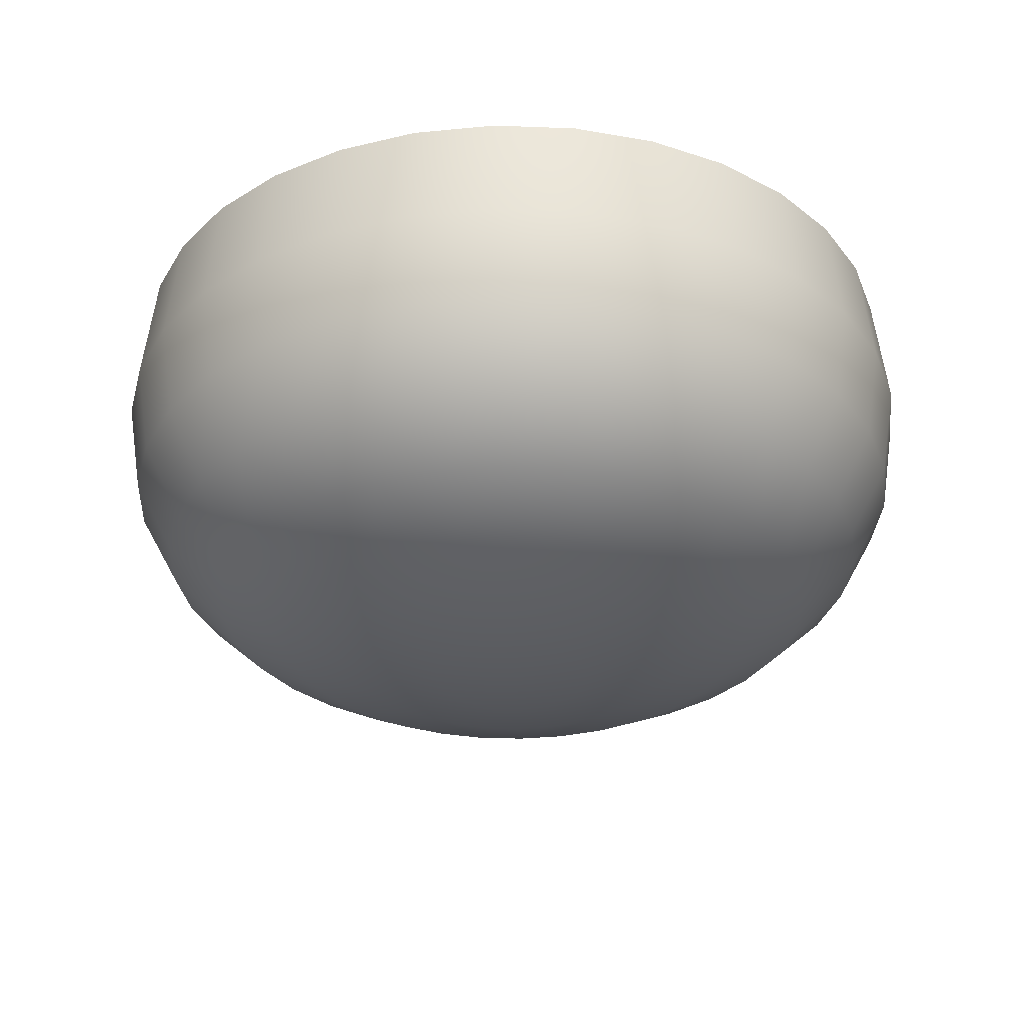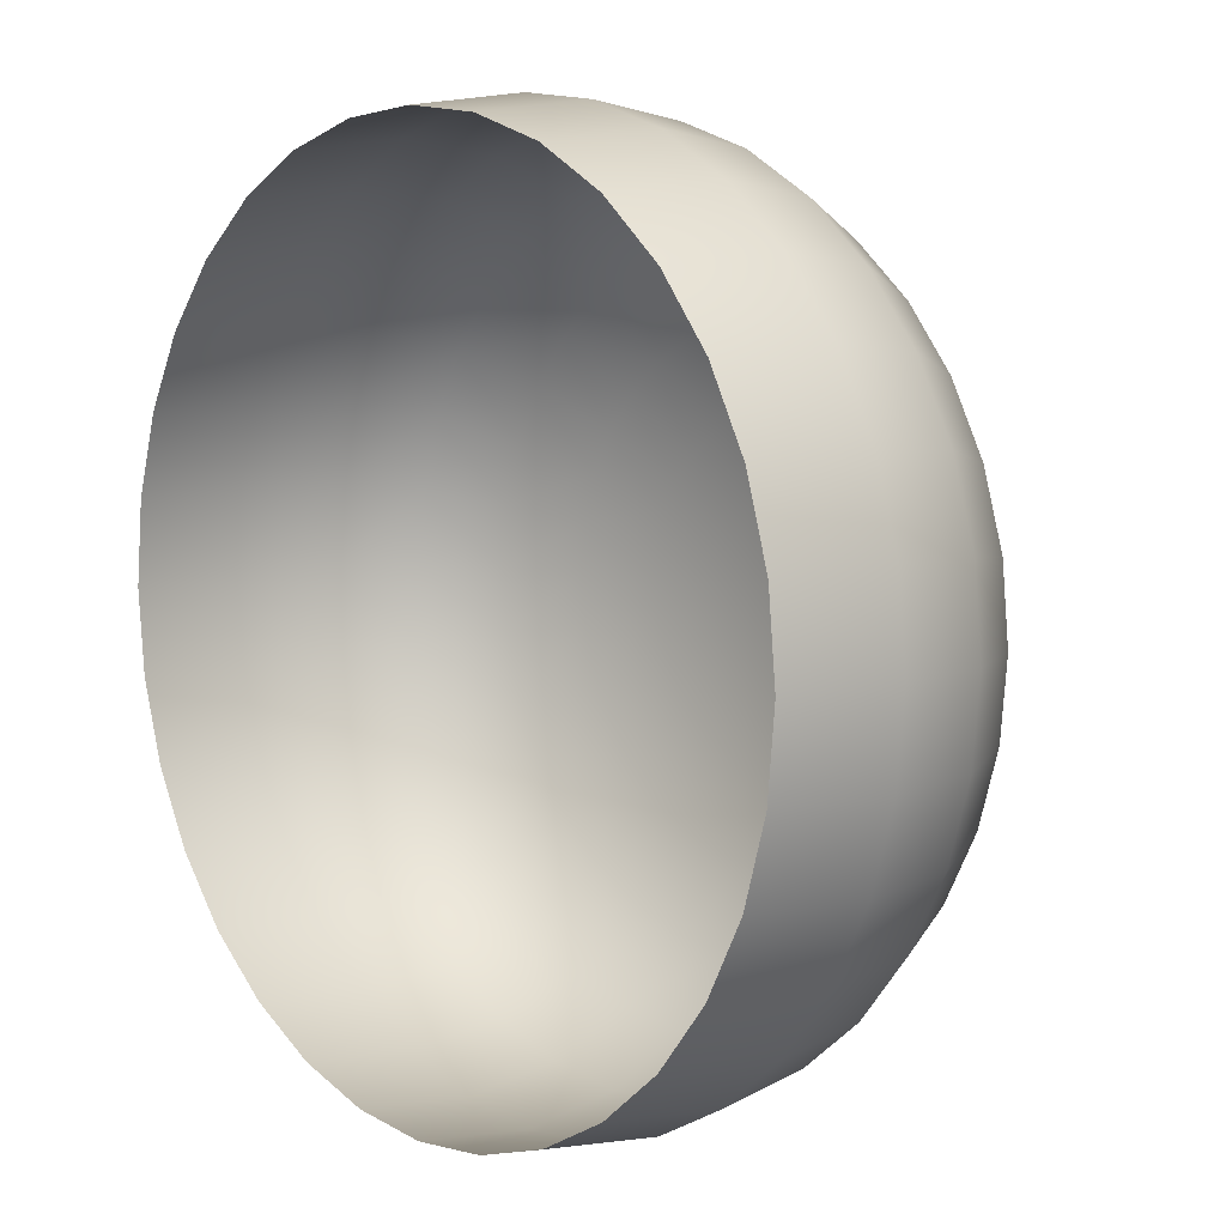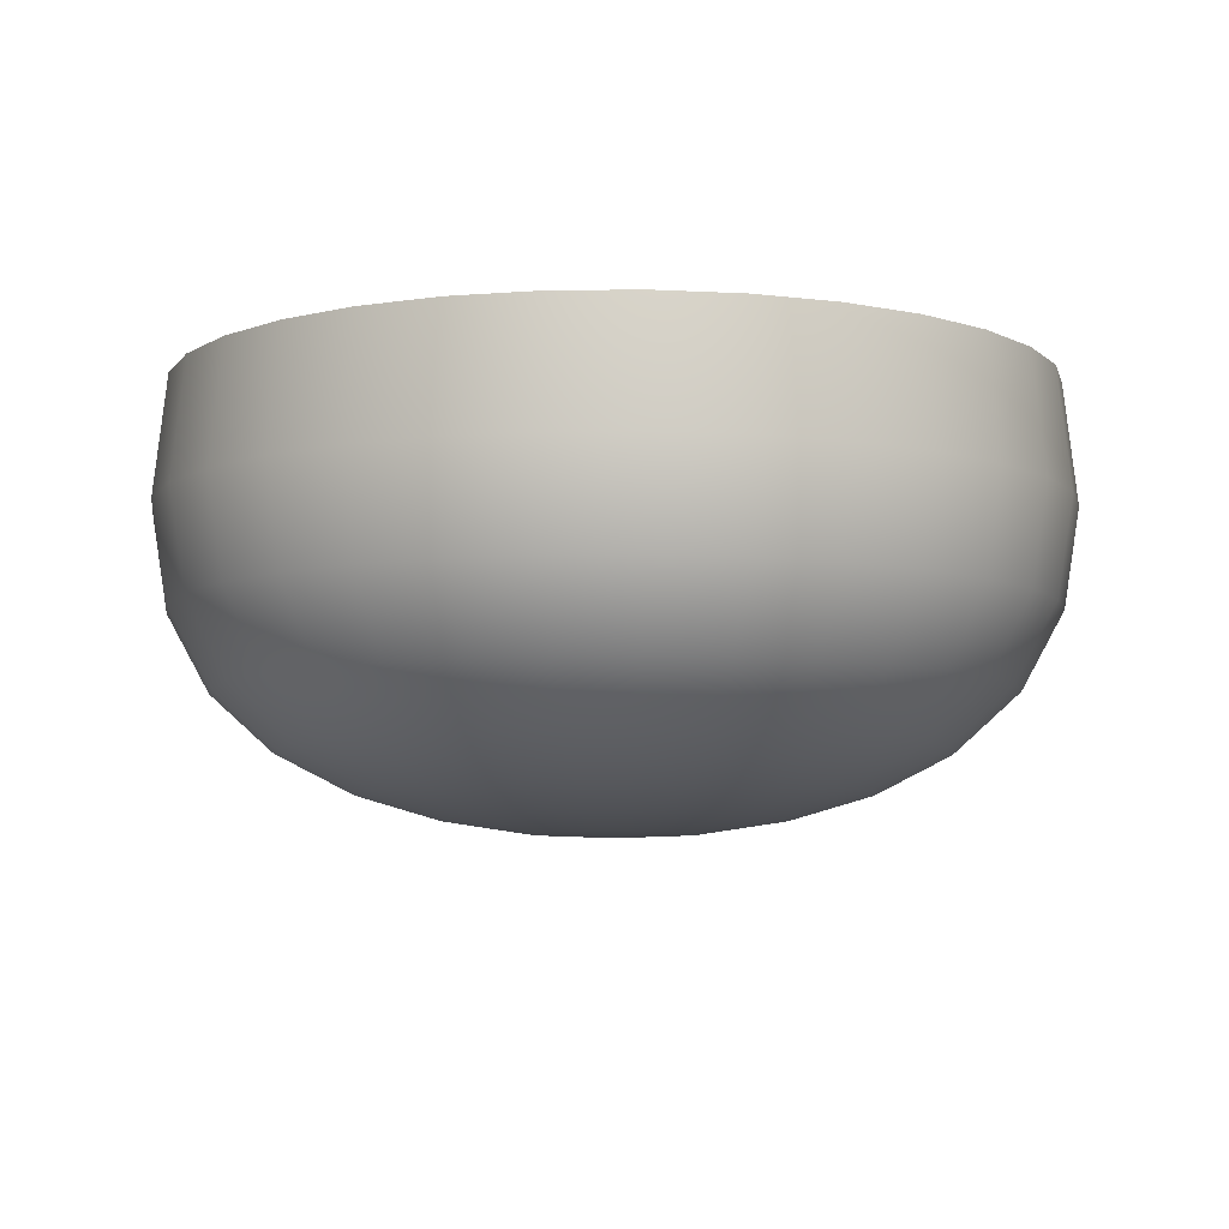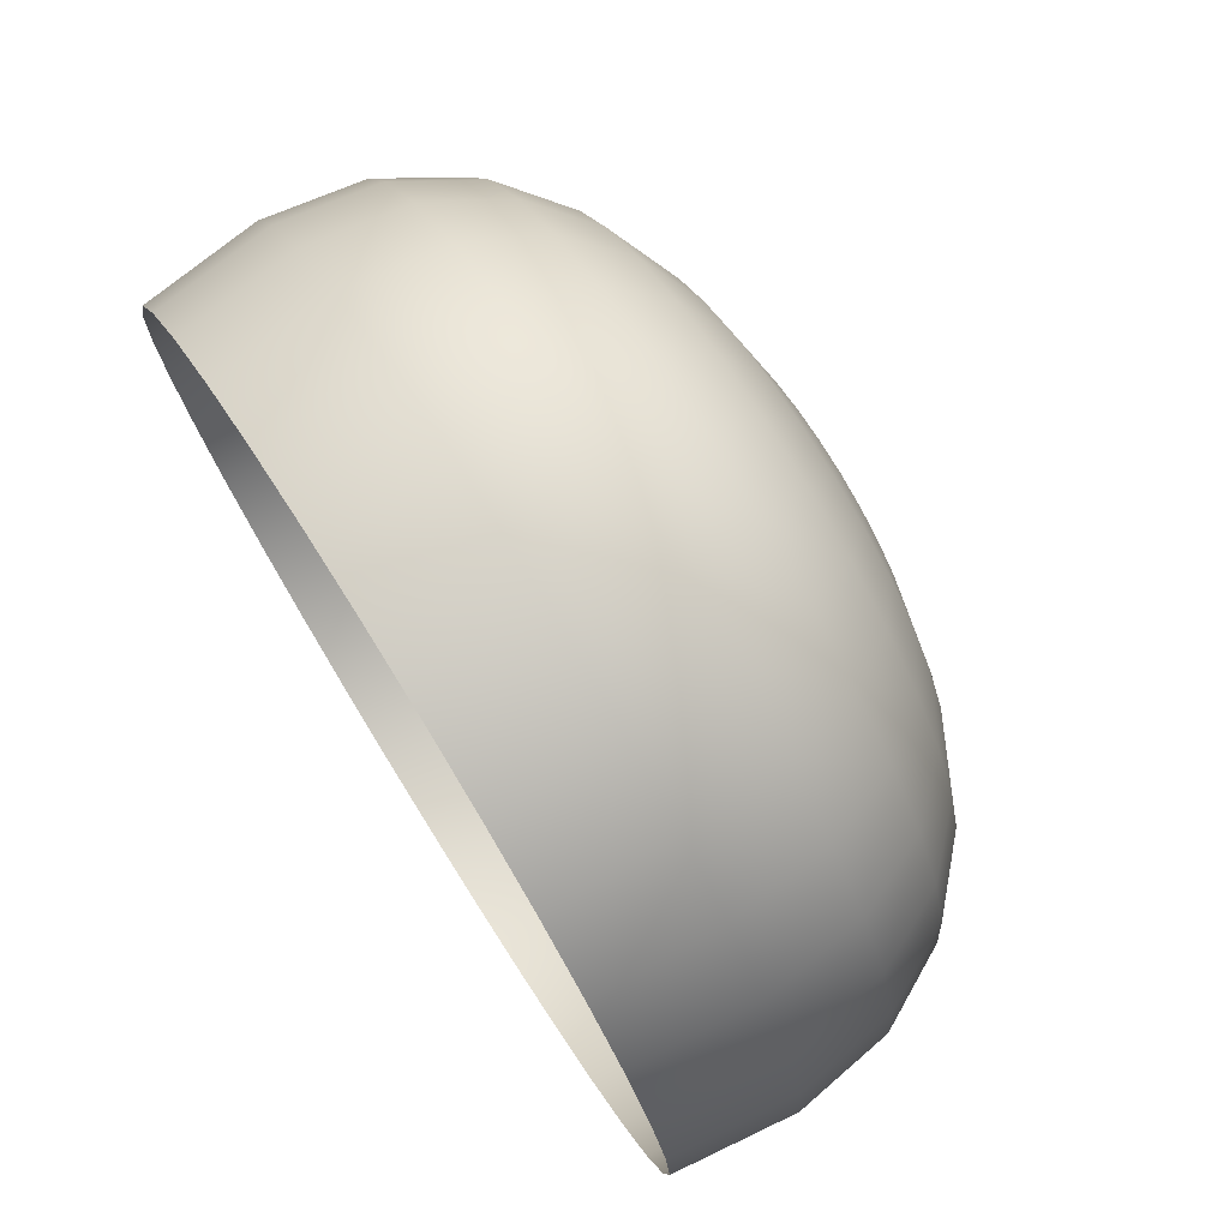
<metadata>
{"format":"obj","ext":"obj","renderer":"f3d","projection":"perspective","resolution":1024,"background":"white","views":[{"elev":-30.0,"azim":-166.3,"up":"+Z"},{"elev":7.4,"azim":49.5,"up":"+Y"},{"elev":-6.8,"azim":154.0,"up":"+Z"},{"elev":75.6,"azim":58.0,"up":"+Y"}]}
</metadata>
<code>
g FX_MESH_Half_Sphere_04
v -3.815e-08 0.5157 0.3615
v -3.815e-08 0.5 0.5
v -0.09755 0.4904 0.5
v -0.1006 0.5058 0.3615
v -0.1913 0.4619 0.5
v -0.09712 0.4883 0.2471
v -1.144e-07 0.4978 0.2471
v -0.1974 0.4765 0.3615
v -0.2778 0.4157 0.5
v -0.1905 0.4599 0.2471
v -0.08769 0.4409 0.1579
v -7.629e-08 0.4495 0.1579
v -3.815e-08 0.3776 0.09247
v -0.2865 0.4288 0.3615
v -0.3536 0.3536 0.5
v -0.172 0.4153 0.1579
v -0.07367 0.3704 0.09247
v -0 0.2906 0.04775
v -0.2766 0.4139 0.2471
v -0.2497 0.3737 0.1579
v -0.05669 0.285 0.04775
v -0 0.1958 0.01973
v -0.3647 0.3647 0.3615
v -0.352 0.352 0.2471
v -0.4288 0.2865 0.3615
v -0.4157 0.2778 0.5
v -0.3178 0.3178 0.1579
v -0.2098 0.314 0.09247
v -0.1445 0.3489 0.09247
v -0.1614 0.2416 0.04775
v -0.1112 0.2685 0.04775
v -0.4765 0.1974 0.3615
v -0.4619 0.1913 0.5
v -0.4139 0.2766 0.2471
v -0.267 0.267 0.09247
v -0.03819 0.192 0.01973
v -0.5058 0.1006 0.3615
v -0.4904 0.09755 0.5
v -0.5157 -1.907e-07 0.3615
v -0.5 -1.526e-07 0.5
v -0.4904 -0.09755 0.5
v -0.07492 0.1809 0.01973
v -0.01915 0.09626 0.004696
v -0 0.09815 0.004696
v -0 -1.137e-15 -3.815e-08
v -0.4599 0.1905 0.2471
v -0.5058 -0.1006 0.3615
v -0.4619 -0.1913 0.5
v -0.03756 0.09068 0.004696
v -0 -1.137e-15 -3.815e-08
v -0.05453 0.08161 0.004696
v -0 -1.137e-15 -3.815e-08
v -0.1088 0.1628 0.01973
v -0.0694 0.0694 0.004696
v -0 -1.137e-15 -3.815e-08
v -0.1384 0.1384 0.01973
v -0.4765 -0.1974 0.3615
v -0.4157 -0.2778 0.5
v -0.2055 0.2055 0.04775
v -0.08161 0.05453 0.004696
v -0 -1.137e-15 -3.815e-08
v -0.1628 0.1088 0.01973
v -0.2416 0.1614 0.04775
v -0.1809 0.07492 0.01973
v -0.4288 -0.2865 0.3615
v -0.3536 -0.3536 0.5
v -0.09068 0.03756 0.004696
v -0 -1.137e-15 -3.815e-08
v -0.314 0.2098 0.09247
v -0.2685 0.1112 0.04775
v -0.3737 0.2497 0.1579
v -0.3489 0.1445 0.09247
v -0.4153 0.172 0.1579
v -0.3704 0.07367 0.09247
v -0.285 0.05669 0.04775
v -0.192 0.03819 0.01973
v -0.4883 0.09712 0.2471
v -0.4409 0.08769 0.1579
v -0.4978 -1.144e-07 0.2471
v -0.3776 -3.815e-08 0.09247
v -0.09626 0.01915 0.004696
v -0 -1.137e-15 -3.815e-08
v -0.09815 -1.137e-15 0.004696
v -0 -1.137e-15 -3.815e-08
v -0.1958 -7.629e-08 0.01973
v -0.4883 -0.09712 0.2471
v -0.4495 -1.526e-07 0.1579
v -0.2906 -1.144e-07 0.04775
v -0.09626 -0.01915 0.004696
v -0 -1.137e-15 -3.815e-08
v -0.4409 -0.08769 0.1579
v -0.3704 -0.07367 0.09247
v -0.4599 -0.1905 0.2471
v -0.192 -0.03819 0.01973
v -0.285 -0.05669 0.04775
v -0.4153 -0.172 0.1579
v -0.3489 -0.1445 0.09247
v -0.4139 -0.2766 0.2471
v -0.2685 -0.1112 0.04775
v -0.1809 -0.07492 0.01973
v -0.3737 -0.2497 0.1579
v -0.314 -0.2098 0.09247
v -0.2416 -0.1614 0.04775
v -0.2055 -0.2055 0.04775
v -0.1628 -0.1088 0.01973
v -0.09068 -0.03756 0.004696
v -0 -1.137e-15 -3.815e-08
v -0.08161 -0.05453 0.004696
v -0 -1.137e-15 -3.815e-08
v -0.3178 -0.3178 0.1579
v -0.1384 -0.1384 0.01973
v -0.352 -0.352 0.2471
v -0.267 -0.267 0.09247
v -0.0694 -0.0694 0.004696
v -0 -1.137e-15 -3.815e-08
v -0.05453 -0.08161 0.004696
v -0 -1.137e-15 -3.815e-08
v -0.3647 -0.3647 0.3615
v -0.2865 -0.4288 0.3615
v -0.2778 -0.4157 0.5
v -0.2766 -0.4139 0.2471
v -0.1974 -0.4765 0.3615
v -0.1913 -0.4619 0.5
v -0.2497 -0.3737 0.1579
v -0.1006 -0.5058 0.3615
v -0.09754 -0.4904 0.5
v 5.341e-07 -0.5157 0.3615
v 4.959e-07 -0.5 0.5
v 0.09755 -0.4904 0.5
v -0.1905 -0.4599 0.2471
v -0.09712 -0.4883 0.2471
v -0.2098 -0.314 0.09247
v -0.172 -0.4153 0.1579
v -0.1445 -0.3489 0.09247
v -0.1614 -0.2416 0.04775
v -0.08769 -0.4409 0.1579
v -0.1088 -0.1628 0.01973
v -0.1112 -0.2685 0.04775
v -0.07492 -0.1809 0.01973
v -0.07367 -0.3704 0.09247
v 4.196e-07 -0.4978 0.2471
v -0.03756 -0.09068 0.004696
v -0 -1.137e-15 -3.815e-08
v -0.05669 -0.285 0.04775
v -0.01915 -0.09626 0.004696
v -0 -1.137e-15 -3.815e-08
v -0.03819 -0.192 0.01973
v 3.052e-07 -0.2906 0.04775
v 3.433e-07 -0.3776 0.09247
v 2.289e-07 -0.1958 0.01973
v 4.959e-07 -0.4495 0.1579
v 0.07367 -0.3704 0.09247
v 0.08769 -0.4409 0.1579
v 1.907e-07 -0.09815 0.004696
v -0 -1.137e-15 -3.815e-08
v 0.05669 -0.285 0.04775
v 0.03819 -0.192 0.01973
v 0.01915 -0.09626 0.004696
v -0 -1.137e-15 -3.815e-08
v 0.07492 -0.1809 0.01973
v 0.1112 -0.2685 0.04775
v 0.09712 -0.4883 0.2471
v 0.1445 -0.3489 0.09247
v 0.03756 -0.09068 0.004696
v -0 -1.137e-15 -3.815e-08
v 0.05453 -0.08161 0.004696
v -0 -1.137e-15 -3.815e-08
v 0.1088 -0.1628 0.01973
v 0.1006 -0.5058 0.3615
v 0.1913 -0.4619 0.5
v 0.172 -0.4153 0.1579
v 0.1614 -0.2416 0.04775
v 0.1974 -0.4765 0.3615
v 0.2778 -0.4157 0.5
v 0.1905 -0.4599 0.2471
v 0.2098 -0.314 0.09247
v 0.2865 -0.4288 0.3615
v 0.3536 -0.3536 0.5
v 0.2766 -0.4139 0.2471
v 0.2497 -0.3737 0.1579
v 0.267 -0.267 0.09247
v 0.3178 -0.3178 0.1579
v 0.352 -0.352 0.2471
v 0.3647 -0.3647 0.3615
v 0.4288 -0.2865 0.3615
v 0.4157 -0.2778 0.5
v 0.2055 -0.2055 0.04775
v 0.4139 -0.2766 0.2471
v 0.4765 -0.1974 0.3615
v 0.4619 -0.1913 0.5
v 0.314 -0.2098 0.09247
v 0.3737 -0.2497 0.1579
v 0.5058 -0.1006 0.3615
v 0.4904 -0.09754 0.5
v 0.5157 8.774e-07 0.3615
v 0.5 7.629e-07 0.5
v 0.4904 0.09755 0.5
v 0.4599 -0.1905 0.2471
v 0.4153 -0.172 0.1579
v 0.4883 -0.09712 0.2471
v 0.5058 0.1006 0.3615
v 0.4619 0.1913 0.5
v 0.4765 0.1974 0.3615
v 0.4157 0.2778 0.5
v 0.4288 0.2865 0.3615
v 0.3536 0.3536 0.5
v 0.3489 -0.1445 0.09247
v 0.4409 -0.08769 0.1579
v 0.4978 7.248e-07 0.2471
v 0.4883 0.09712 0.2471
v 0.4599 0.1905 0.2471
v 0.4139 0.2766 0.2471
v 0.2416 -0.1614 0.04775
v 0.3647 0.3647 0.3615
v 0.2865 0.4288 0.3615
v 0.2778 0.4157 0.5
v 0.352 0.352 0.2471
v 0.1974 0.4765 0.3615
v 0.1913 0.4619 0.5
v 0.2766 0.4139 0.2471
v 0.3178 0.3178 0.1579
v 0.3737 0.2497 0.1579
v 0.1006 0.5058 0.3615
v 0.09754 0.4904 0.5
v 0.1905 0.4599 0.2471
v -3.815e-08 0.5157 0.3615
v -3.815e-08 0.5 0.5
v 0.09712 0.4883 0.2471
v -1.144e-07 0.4978 0.2471
v 0.2497 0.3737 0.1579
v 0.08769 0.4409 0.1579
v -7.629e-08 0.4495 0.1579
v -3.815e-08 0.3776 0.09247
v 0.172 0.4153 0.1579
v 0.07367 0.3704 0.09247
v -0 0.2906 0.04775
v 0.1445 0.3489 0.09247
v 0.05669 0.285 0.04775
v -0 0.1958 0.01973
v 0.1112 0.2685 0.04775
v 0.2098 0.314 0.09247
v 0.267 0.267 0.09247
v 0.03819 0.192 0.01973
v -0 0.09815 0.004696
v 0.1614 0.2416 0.04775
v 0.07492 0.1809 0.01973
v 0.01915 0.09626 0.004696
v -0 -1.137e-15 -3.815e-08
v 0.03756 0.09068 0.004696
v -0 -1.137e-15 -3.815e-08
v 0.1088 0.1628 0.01973
v 0.314 0.2098 0.09247
v 0.05453 0.08161 0.004696
v -0 -1.137e-15 -3.815e-08
v 0.0694 0.0694 0.004696
v -0 -1.137e-15 -3.815e-08
v 0.1384 0.1384 0.01973
v 0.2055 0.2055 0.04775
v 0.1628 0.1088 0.01973
v 0.2416 0.1614 0.04775
v 0.2685 0.1112 0.04775
v 0.3489 0.1445 0.09247
v 0.08161 0.05453 0.004696
v -0 -1.137e-15 -3.815e-08
v 0.1809 0.07492 0.01973
v 0.4153 0.172 0.1579
v 0.4409 0.08769 0.1579
v 0.09068 0.03756 0.004696
v -0 -1.137e-15 -3.815e-08
v 0.09626 0.01915 0.004696
v -0 -1.137e-15 -3.815e-08
v 0.192 0.03819 0.01973
v 0.285 0.05669 0.04775
v 0.4495 7.248e-07 0.1579
v 0.3704 0.07367 0.09247
v 0.3776 6.485e-07 0.09247
v 0.3704 -0.07367 0.09247
v 0.2906 4.196e-07 0.04775
v 0.09815 2.289e-07 0.004696
v -0 -1.137e-15 -3.815e-08
v 0.285 -0.05669 0.04775
v 0.192 -0.03819 0.01973
v 0.1958 3.052e-07 0.01973
v 0.2685 -0.1112 0.04775
v 0.1628 -0.1088 0.01973
v 0.09626 -0.01915 0.004696
v -0 -1.137e-15 -3.815e-08
v 0.1809 -0.07492 0.01973
v 0.09068 -0.03756 0.004696
v -0 -1.137e-15 -3.815e-08
v 0.08161 -0.05453 0.004696
v -0 -1.137e-15 -3.815e-08
v 0.1384 -0.1384 0.01973
v 0.0694 -0.0694 0.004696
v -0 -1.137e-15 -3.815e-08
v -0 -1.137e-15 -3.815e-08
g FX_MESH_Half_Sphere_04_0
f 3 2 1
f 1 4 3
f 5 3 4
f 1 6 4
f 7 6 1
f 4 8 5
f 9 5 8
f 6 10 4
f 4 10 8
f 7 11 6
f 12 11 7
f 11 12 13
f 8 14 9
f 15 9 14
f 11 16 6
f 6 16 10
f 13 17 11
f 16 11 17
f 17 13 18
f 10 19 8
f 8 19 14
f 16 20 10
f 10 20 19
f 18 21 17
f 21 18 22
f 14 23 15
f 19 24 14
f 23 14 24
f 23 25 15
f 25 23 24
f 26 15 25
f 20 27 19
f 24 19 27
f 28 20 16
f 27 20 28
f 17 29 16
f 16 29 28
f 30 28 29
f 31 29 17
f 17 21 31
f 29 31 30
f 25 32 26
f 26 32 33
f 24 34 25
f 34 24 27
f 32 25 34
f 28 35 27
f 35 28 30
f 31 21 36
f 22 36 21
f 32 37 33
f 33 37 38
f 37 39 38
f 38 39 40
f 41 40 39
f 36 42 31
f 30 31 42
f 43 36 22
f 42 36 43
f 22 44 43
f 43 44 45
f 37 32 46
f 34 46 32
f 39 47 41
f 48 41 47
f 43 49 42
f 49 43 50
f 42 49 51
f 51 49 52
f 51 53 42
f 42 53 30
f 51 54 53
f 54 51 55
f 53 56 30
f 54 56 53
f 47 57 48
f 58 48 57
f 56 59 30
f 30 59 35
f 54 60 56
f 60 54 61
f 56 62 59
f 62 56 60
f 59 62 63
f 59 63 35
f 64 62 60
f 62 64 63
f 57 65 58
f 66 58 65
f 60 67 64
f 67 60 68
f 35 63 69
f 70 63 64
f 63 70 69
f 35 69 71
f 71 27 35
f 27 71 34
f 46 34 71
f 69 72 71
f 69 70 72
f 71 73 46
f 71 72 73
f 74 72 70
f 72 74 73
f 75 70 64
f 70 75 74
f 76 64 67
f 64 76 75
f 77 46 73
f 46 77 37
f 39 37 77
f 73 74 78
f 73 78 77
f 77 79 39
f 79 77 78
f 78 74 80
f 80 74 75
f 67 81 76
f 81 67 82
f 76 81 83
f 83 81 84
f 75 76 85
f 85 76 83
f 79 86 39
f 39 86 47
f 78 87 79
f 87 78 80
f 75 88 80
f 88 75 85
f 85 83 89
f 89 83 90
f 87 91 79
f 79 91 86
f 87 80 92
f 92 80 88
f 91 87 92
f 86 93 47
f 47 93 57
f 88 85 94
f 94 85 89
f 88 95 92
f 95 88 94
f 91 96 86
f 86 96 93
f 91 92 97
f 97 92 95
f 97 96 91
f 93 98 57
f 57 98 65
f 99 95 94
f 95 99 97
f 100 94 89
f 94 100 99
f 96 101 93
f 93 101 98
f 96 97 102
f 102 101 96
f 97 99 103
f 103 102 97
f 102 103 104
f 105 103 99
f 99 100 105
f 104 103 105
f 89 106 100
f 106 89 107
f 100 106 108
f 108 105 100
f 108 106 109
f 101 110 98
f 110 101 102
f 111 105 108
f 105 111 104
f 112 98 110
f 98 112 65
f 102 113 110
f 104 113 102
f 108 114 111
f 114 108 115
f 111 114 116
f 116 114 117
f 118 65 112
f 65 118 66
f 118 119 66
f 119 118 112
f 120 66 119
f 121 112 110
f 112 121 119
f 119 122 120
f 122 119 121
f 120 122 123
f 110 124 121
f 124 110 113
f 122 125 123
f 123 125 126
f 125 127 126
f 126 127 128
f 129 128 127
f 121 130 122
f 125 122 130
f 130 121 124
f 130 131 125
f 127 125 131
f 113 132 124
f 132 113 104
f 124 133 130
f 131 130 133
f 124 132 134
f 134 133 124
f 104 135 132
f 134 132 135
f 133 136 131
f 136 133 134
f 137 135 104
f 104 111 137
f 116 137 111
f 135 138 134
f 138 135 137
f 139 137 116
f 137 139 138
f 140 134 138
f 134 140 136
f 141 131 136
f 131 141 127
f 116 142 139
f 142 116 143
f 138 144 140
f 144 138 139
f 142 145 139
f 145 142 146
f 139 147 144
f 145 147 139
f 144 148 140
f 148 144 147
f 140 149 136
f 140 148 149
f 150 147 145
f 147 150 148
f 136 149 151
f 136 151 141
f 152 149 148
f 149 152 151
f 151 153 141
f 151 152 153
f 145 154 150
f 154 145 155
f 156 148 150
f 148 156 152
f 157 150 154
f 150 157 156
f 154 158 157
f 158 154 159
f 157 160 156
f 160 157 158
f 156 161 152
f 161 156 160
f 141 153 162
f 141 162 127
f 152 163 153
f 163 152 161
f 158 164 160
f 164 158 165
f 160 164 166
f 166 164 167
f 161 160 168
f 168 160 166
f 127 162 169
f 127 169 129
f 170 129 169
f 153 171 162
f 153 163 171
f 163 161 172
f 172 161 168
f 169 173 170
f 174 170 173
f 162 175 169
f 162 171 175
f 169 175 173
f 171 163 176
f 176 163 172
f 173 177 174
f 178 174 177
f 175 179 173
f 173 179 177
f 171 180 175
f 180 171 176
f 175 180 179
f 181 176 172
f 180 176 181
f 180 182 179
f 181 182 180
f 179 183 177
f 183 179 182
f 177 184 178
f 184 177 183
f 184 185 178
f 185 184 183
f 186 178 185
f 172 187 181
f 187 172 168
f 183 188 185
f 188 183 182
f 185 189 186
f 189 185 188
f 186 189 190
f 182 181 191
f 191 181 187
f 182 192 188
f 191 192 182
f 189 193 190
f 190 193 194
f 193 195 194
f 194 195 196
f 197 196 195
f 188 198 189
f 198 188 192
f 193 189 198
f 192 199 198
f 199 192 191
f 198 200 193
f 195 193 200
f 200 198 199
f 195 201 197
f 202 197 201
f 201 203 202
f 204 202 203
f 203 205 204
f 206 204 205
f 191 207 199
f 199 208 200
f 208 199 207
f 200 209 195
f 209 200 208
f 195 210 201
f 209 210 195
f 201 211 203
f 210 211 201
f 203 212 205
f 211 212 203
f 207 191 213
f 187 213 191
f 205 214 206
f 214 215 206
f 216 206 215
f 214 205 217
f 212 217 205
f 215 214 217
f 215 218 216
f 216 218 219
f 217 220 215
f 218 215 220
f 217 212 221
f 220 217 221
f 211 222 212
f 222 221 212
f 218 223 219
f 219 223 224
f 220 225 218
f 223 218 225
f 223 226 224
f 224 226 227
f 226 223 228
f 225 228 223
f 228 229 226
f 225 220 230
f 221 230 220
f 229 228 231
f 231 232 229
f 233 232 231
f 228 225 234
f 230 234 225
f 234 231 228
f 231 235 233
f 236 233 235
f 231 234 237
f 234 230 237
f 237 235 231
f 235 238 236
f 239 236 238
f 235 237 240
f 240 238 235
f 230 241 237
f 237 241 240
f 230 221 242
f 242 241 230
f 238 243 239
f 244 239 243
f 241 245 240
f 241 242 245
f 238 240 246
f 246 243 238
f 240 245 246
f 243 247 244
f 244 247 248
f 249 247 243
f 243 246 249
f 247 249 250
f 246 251 249
f 245 251 246
f 252 242 221
f 221 222 252
f 251 253 249
f 249 253 254
f 255 253 251
f 253 255 256
f 257 251 245
f 251 257 255
f 258 245 242
f 245 258 257
f 257 259 255
f 259 257 258
f 260 258 242
f 242 252 260
f 258 260 259
f 261 260 252
f 260 261 259
f 262 252 222
f 252 262 261
f 263 255 259
f 255 263 264
f 259 265 263
f 265 259 261
f 222 266 262
f 266 222 211
f 210 266 211
f 267 266 210
f 267 262 266
f 209 267 210
f 268 263 265
f 263 268 269
f 270 268 265
f 268 270 271
f 272 265 261
f 265 272 270
f 273 261 262
f 261 273 272
f 274 267 209
f 208 274 209
f 262 267 275
f 262 275 273
f 267 274 276
f 276 275 267
f 276 274 208
f 273 275 276
f 208 277 276
f 207 277 208
f 276 278 273
f 278 276 277
f 272 273 278
f 279 270 272
f 270 279 280
f 281 277 207
f 277 281 278
f 278 281 282
f 278 283 272
f 272 283 279
f 282 283 278
f 279 283 282
f 207 284 281
f 282 281 284
f 213 284 207
f 284 213 285
f 285 213 187
f 282 286 279
f 279 286 287
f 284 288 282
f 285 288 284
f 289 286 282
f 282 288 289
f 286 289 290
f 291 289 288
f 288 285 291
f 289 291 292
f 187 293 285
f 291 285 293
f 168 293 187
f 293 168 166
f 293 294 291
f 166 294 293
f 291 294 295
f 294 166 296

</code>
